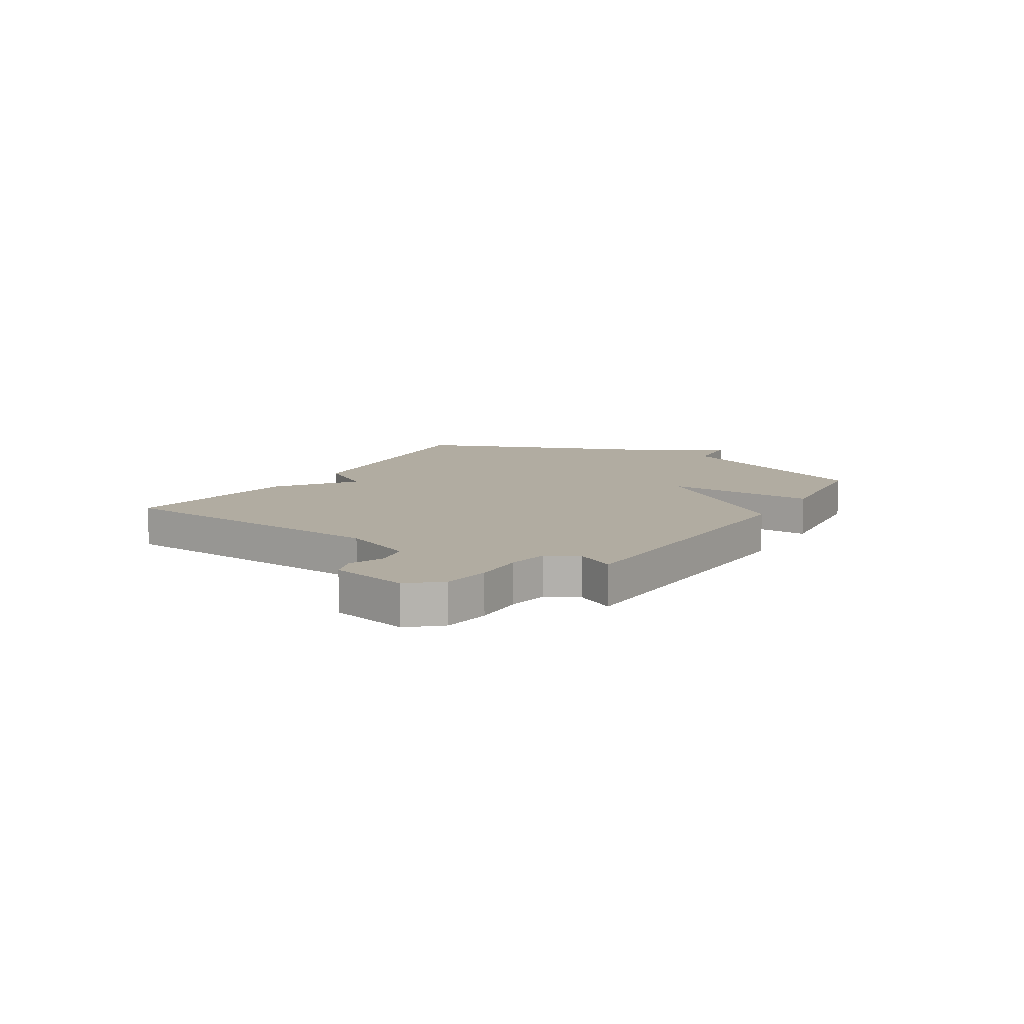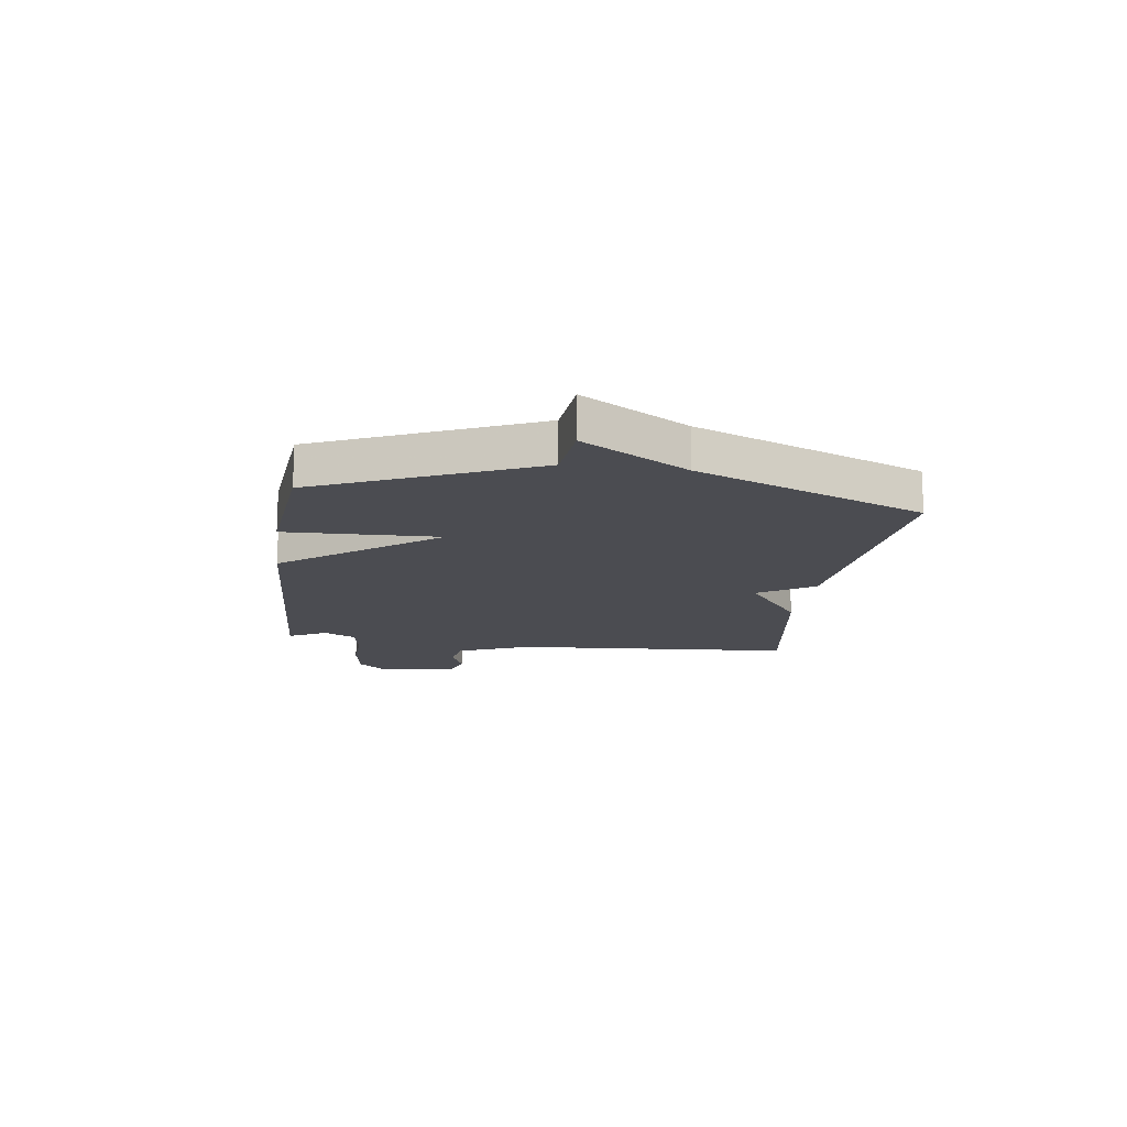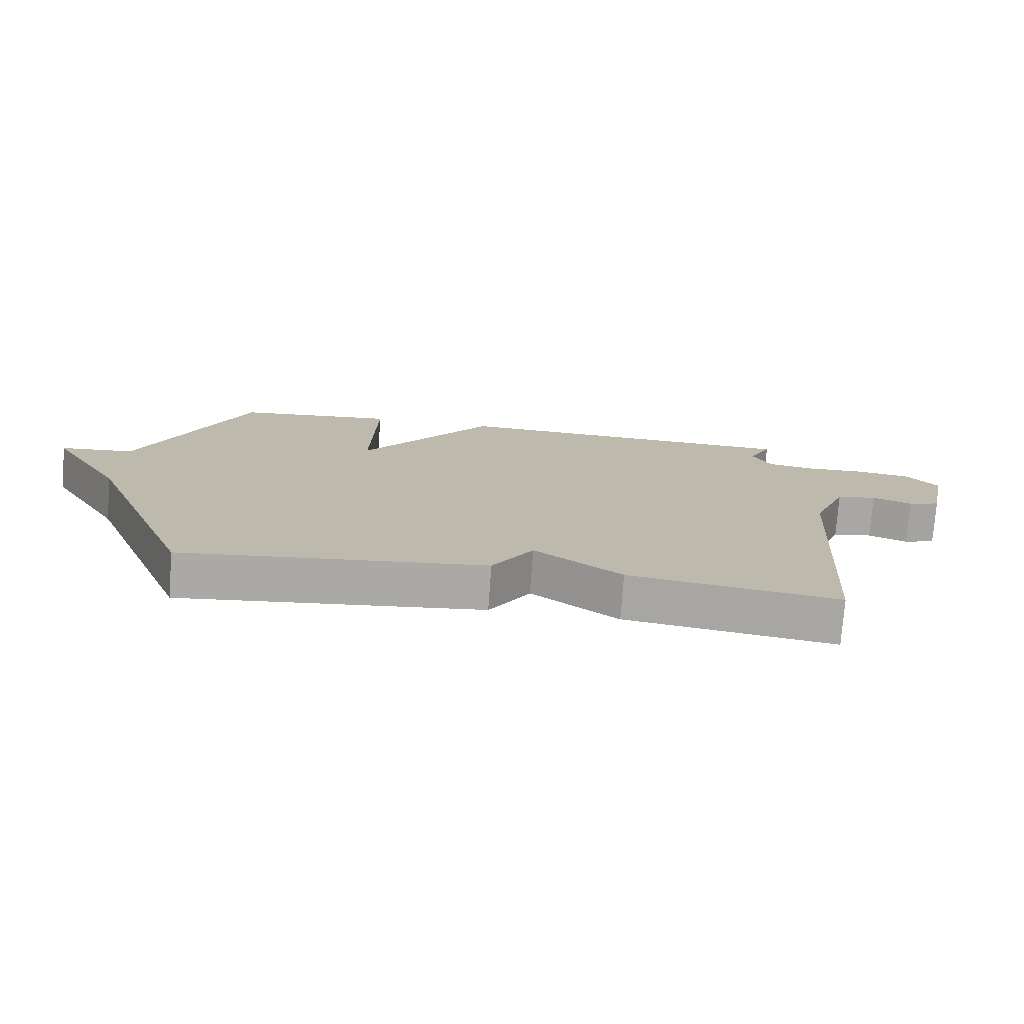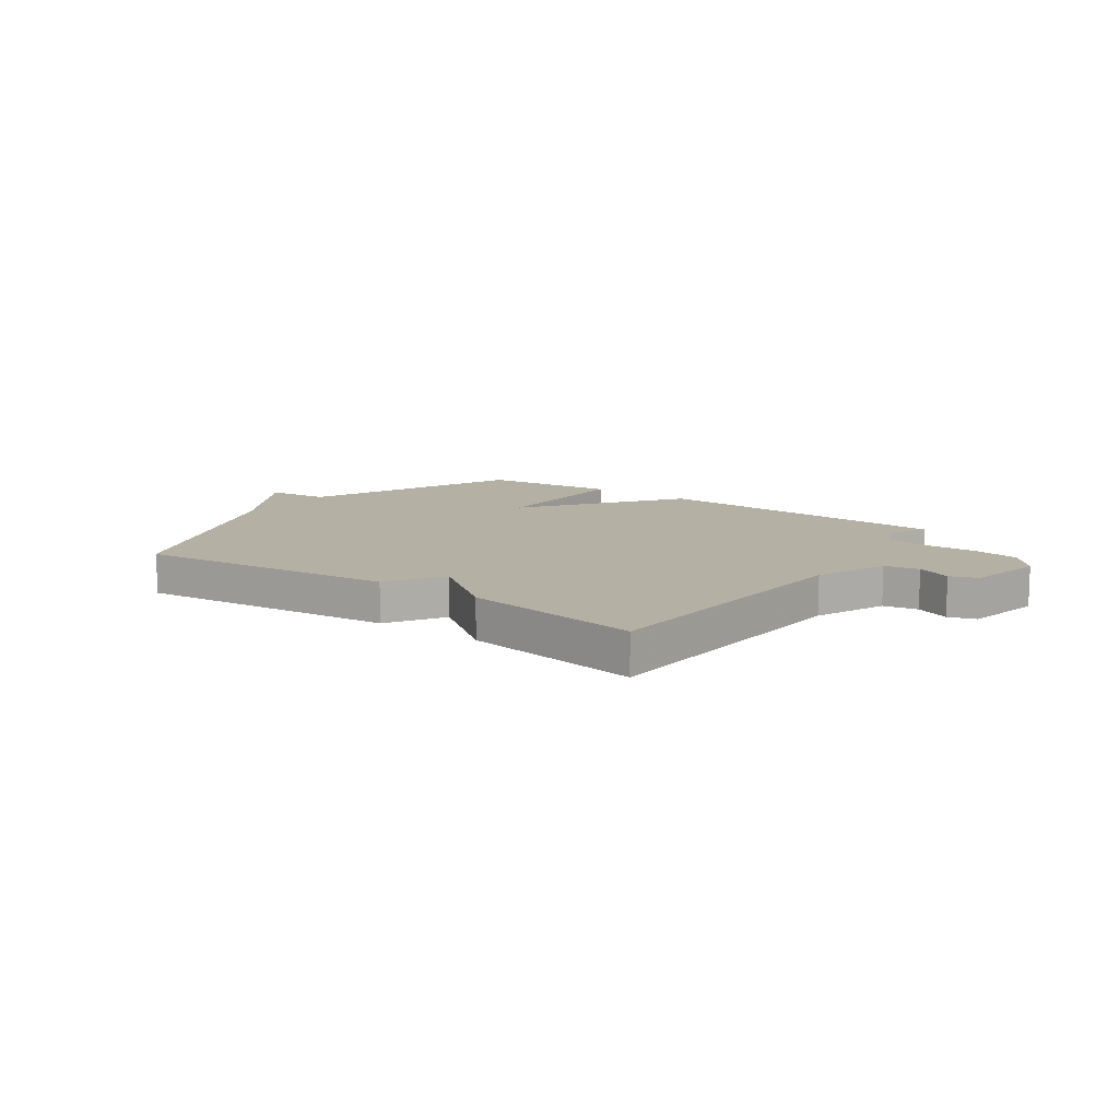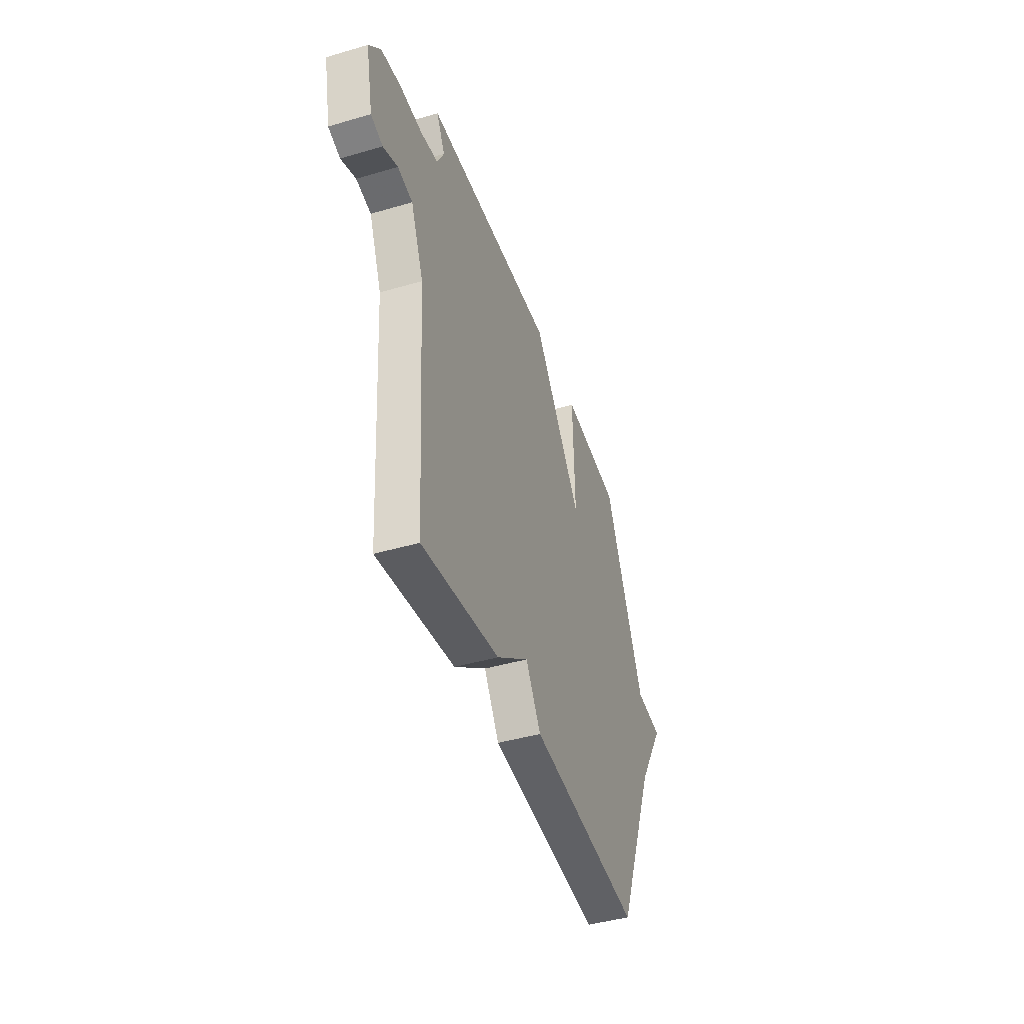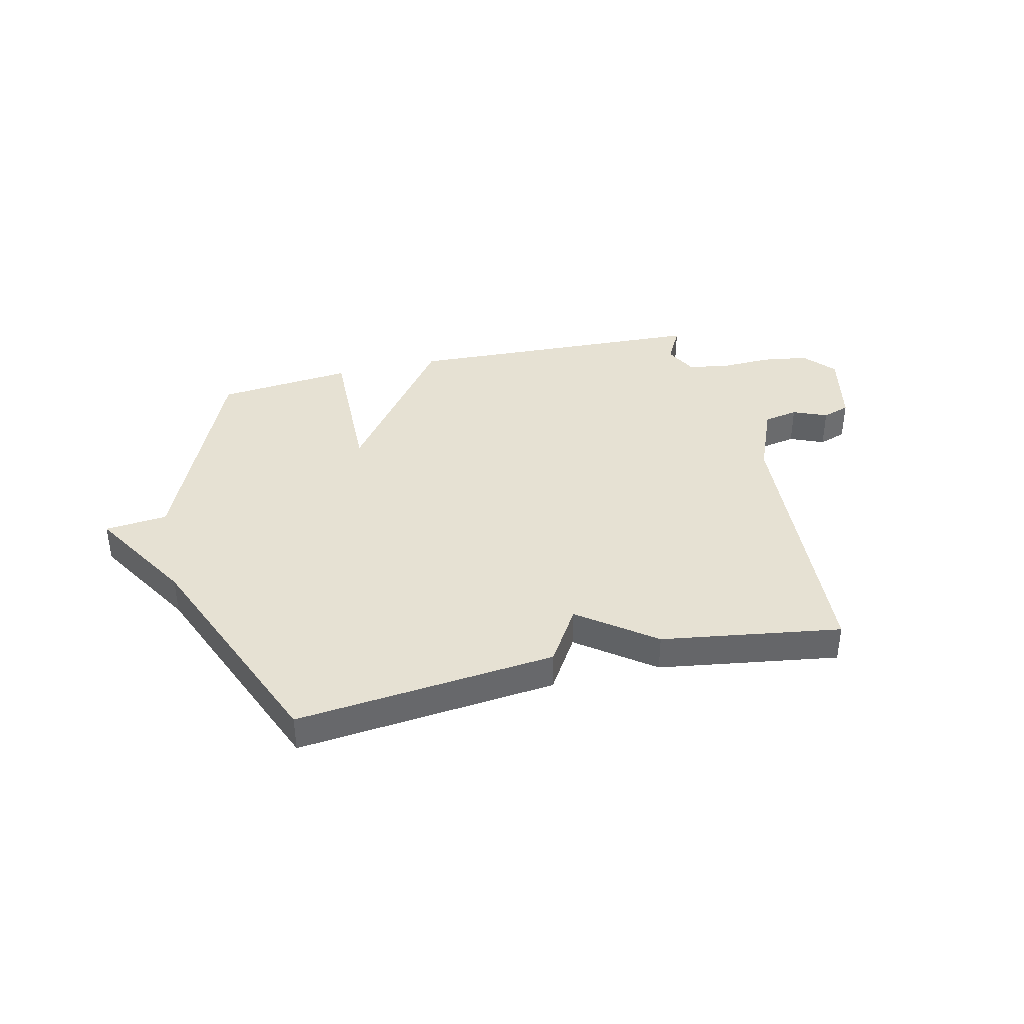
<metadata>
{"format":"obj","ext":"obj","renderer":"f3d","projection":"perspective","resolution":1024,"background":"white","views":[{"elev":10.2,"azim":-58.4,"up":"+Y"},{"elev":-15.3,"azim":82.3,"up":"+Y"},{"elev":-75.4,"azim":175.8,"up":"+Z"},{"elev":11.5,"azim":-144.5,"up":"+Y"},{"elev":-43.5,"azim":-71.0,"up":"+Z"},{"elev":38.6,"azim":166.7,"up":"+Y"}]}
</metadata>
<code>
v 0.5 0.07 -0.5
v 0.027 0.07 -0.45
v -0.037 0.07 -0.348
v -0.173 0.07 -0.45
v -0.5 0.07 -0.5
v -0.535 0.07 0.019
v -0.589 0.07 0.149
v -0.652 0.07 0.161
v -0.714 0.07 0.135
v -0.764 0.07 0.152
v -0.794 0.07 0.293
v -0.745 0.07 0.35
v -0.66 0.07 0.363
v -0.567 0.07 0.36
v -0.493 0.07 0.373
v -0.464 0.07 0.431
v -0.5 0.07 0.5
v 0.053 0.07 0.525
v 0.26 0.07 0.247
v 0.253 0.07 0.525
v 0.5 0.07 0.5
v 0.667 0.07 0.111
v 0.781 0.07 0.1
v 0.667 0.07 -0.089
v 0.5 0 -0.5
v 0.027 0 -0.45
v -0.037 0 -0.348
v -0.173 0 -0.45
v -0.5 0 -0.5
v -0.535 0 0.019
v -0.589 0 0.149
v -0.652 0 0.161
v -0.714 0 0.135
v -0.764 0 0.152
v -0.794 0 0.293
v -0.745 0 0.35
v -0.66 0 0.363
v -0.567 0 0.36
v -0.493 0 0.373
v -0.464 0 0.431
v -0.5 0 0.5
v 0.053 0 0.525
v 0.26 0 0.247
v 0.253 0 0.525
v 0.5 0 0.5
v 0.667 0 0.111
v 0.781 0 0.1
v 0.667 0 -0.089
f 22 23 24
f 22 24 1
f 21 22 1
f 20 21 1
f 19 20 1
f 1 2 3
f 19 1 3
f 18 19 3
f 17 18 3
f 16 17 3
f 4 5 6
f 3 4 6
f 16 3 6
f 15 16 6
f 14 15 6 7
f 12 13 14
f 11 12 14
f 10 11 14
f 9 10 14
f 8 9 14
f 7 8 14
f 48 47 46
f 25 48 46
f 25 46 45
f 25 45 44
f 25 44 43
f 27 26 25
f 27 25 43
f 27 43 42
f 27 42 41
f 27 41 40
f 30 29 28
f 30 28 27
f 30 27 40
f 30 40 39
f 31 30 39 38
f 38 37 36
f 38 36 35
f 38 35 34
f 38 34 33
f 38 33 32
f 38 32 31
f 1 25 26 2
f 2 26 27 3
f 3 27 28 4
f 4 28 29 5
f 5 29 30 6
f 6 30 31 7
f 7 31 32 8
f 8 32 33 9
f 9 33 34 10
f 10 34 35 11
f 11 35 36 12
f 12 36 37 13
f 13 37 38 14
f 14 38 39 15
f 15 39 40 16
f 16 40 41 17
f 17 41 42 18
f 18 42 43 19
f 19 43 44 20
f 20 44 45 21
f 21 45 46 22
f 22 46 47 23
f 23 47 48 24
f 24 48 25 1

</code>
